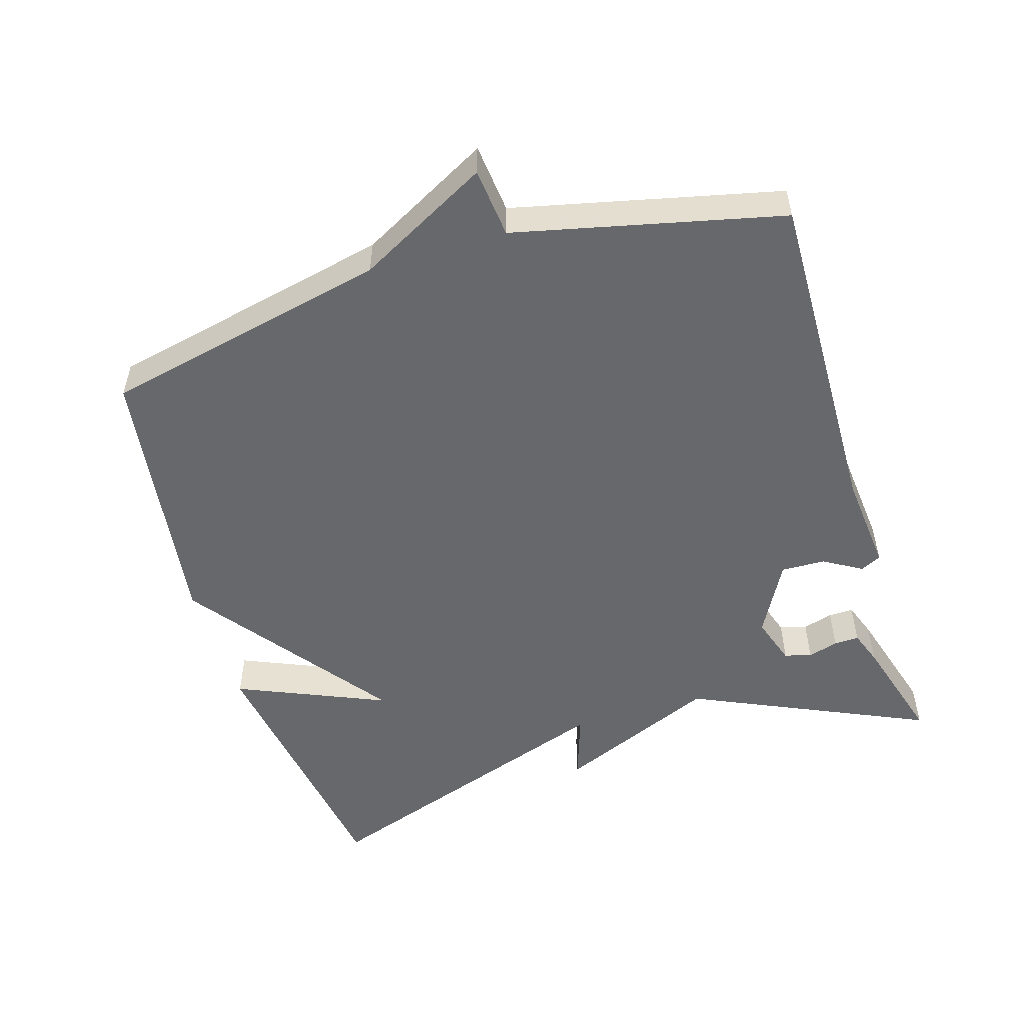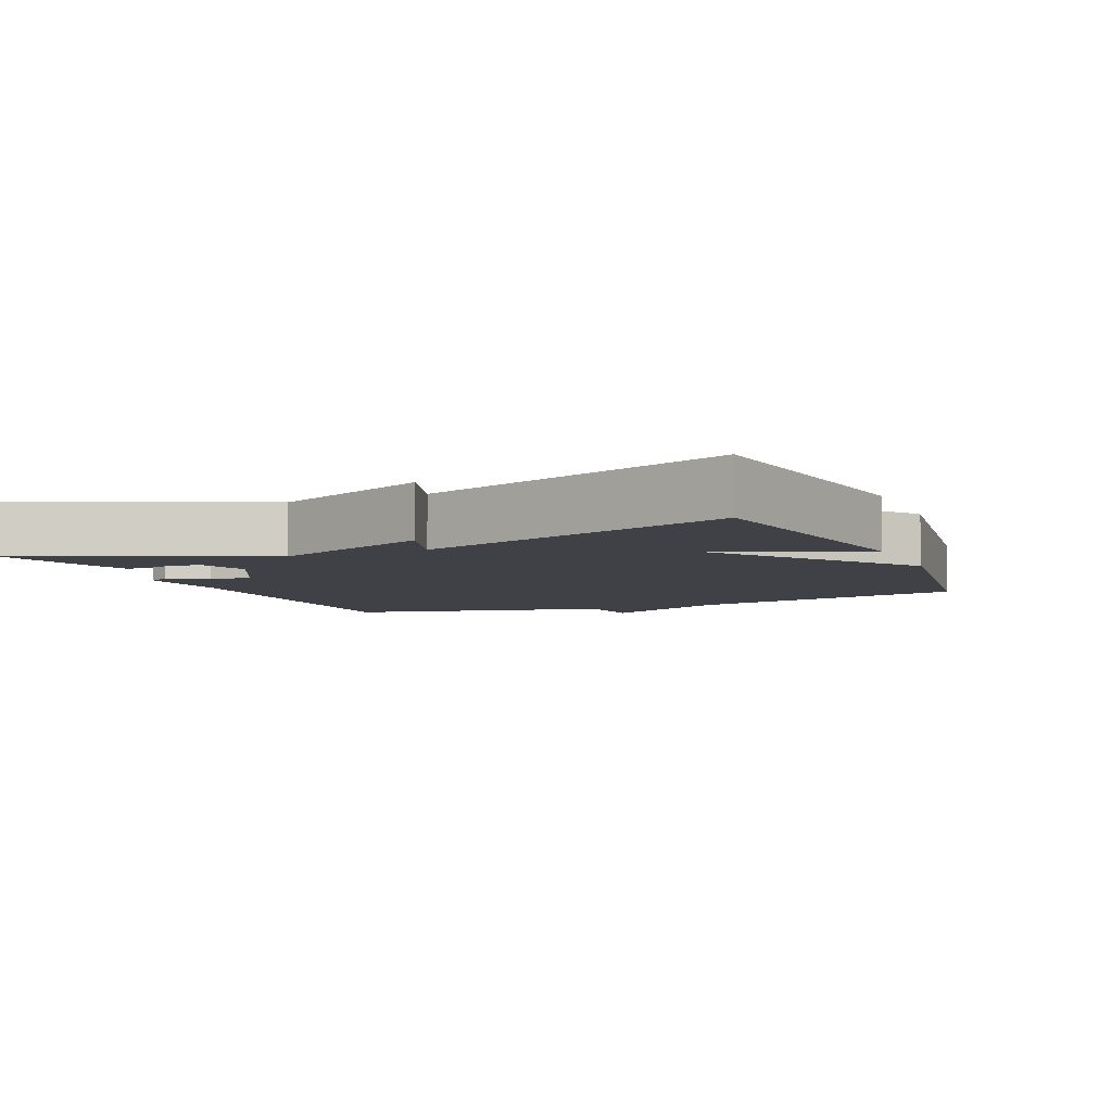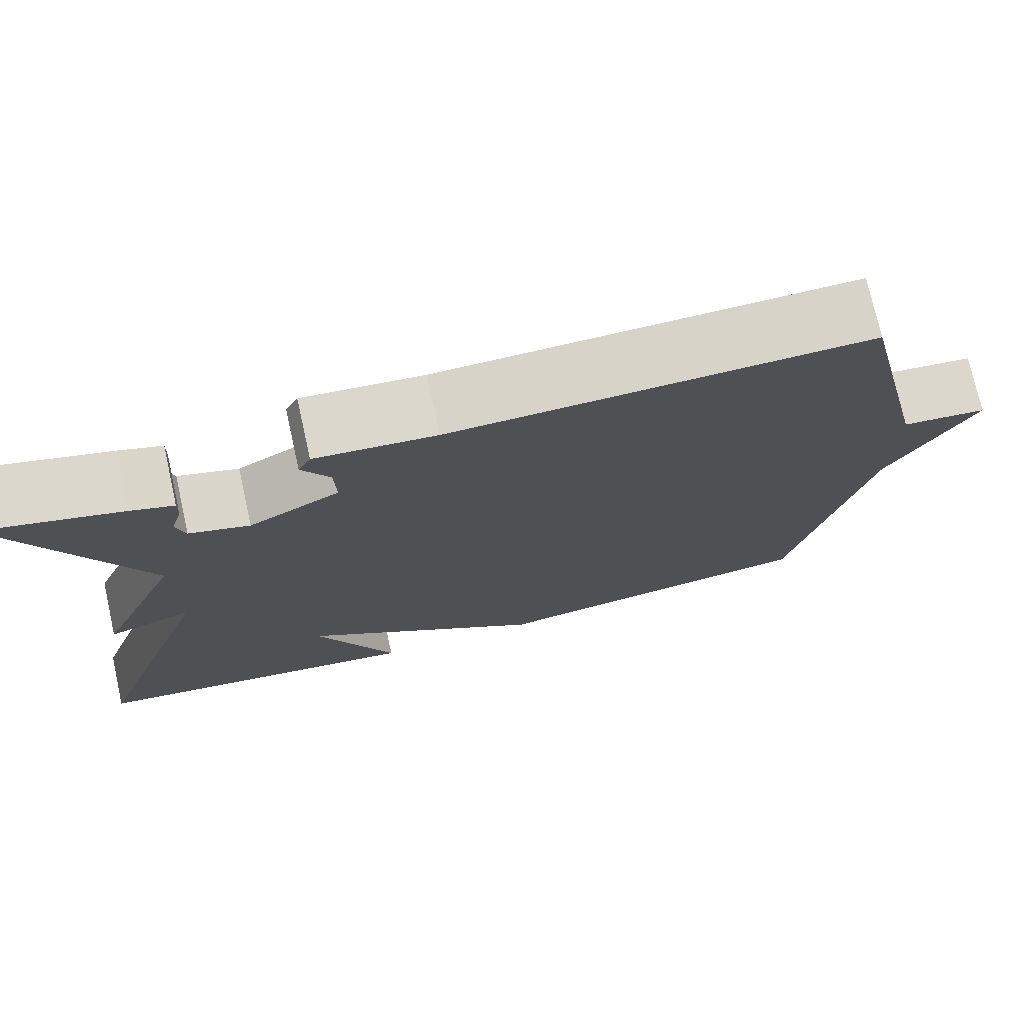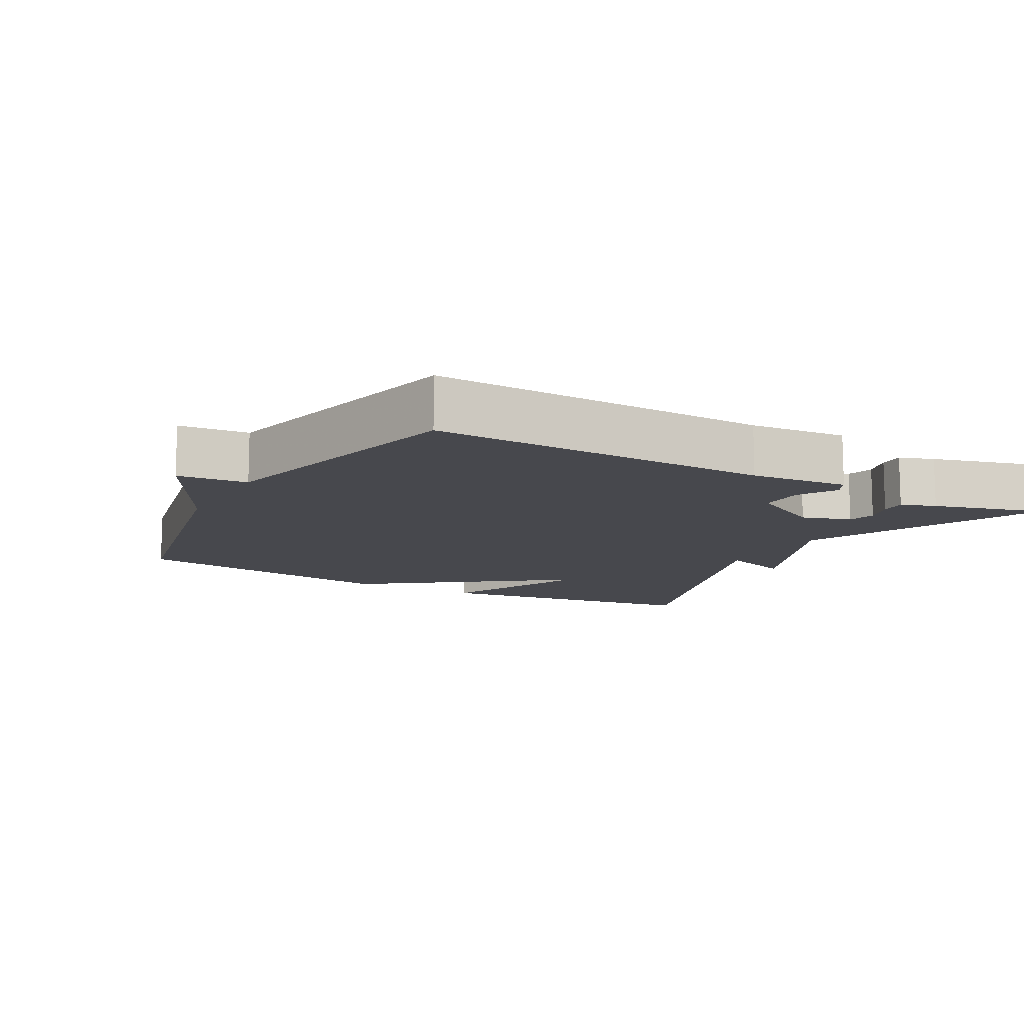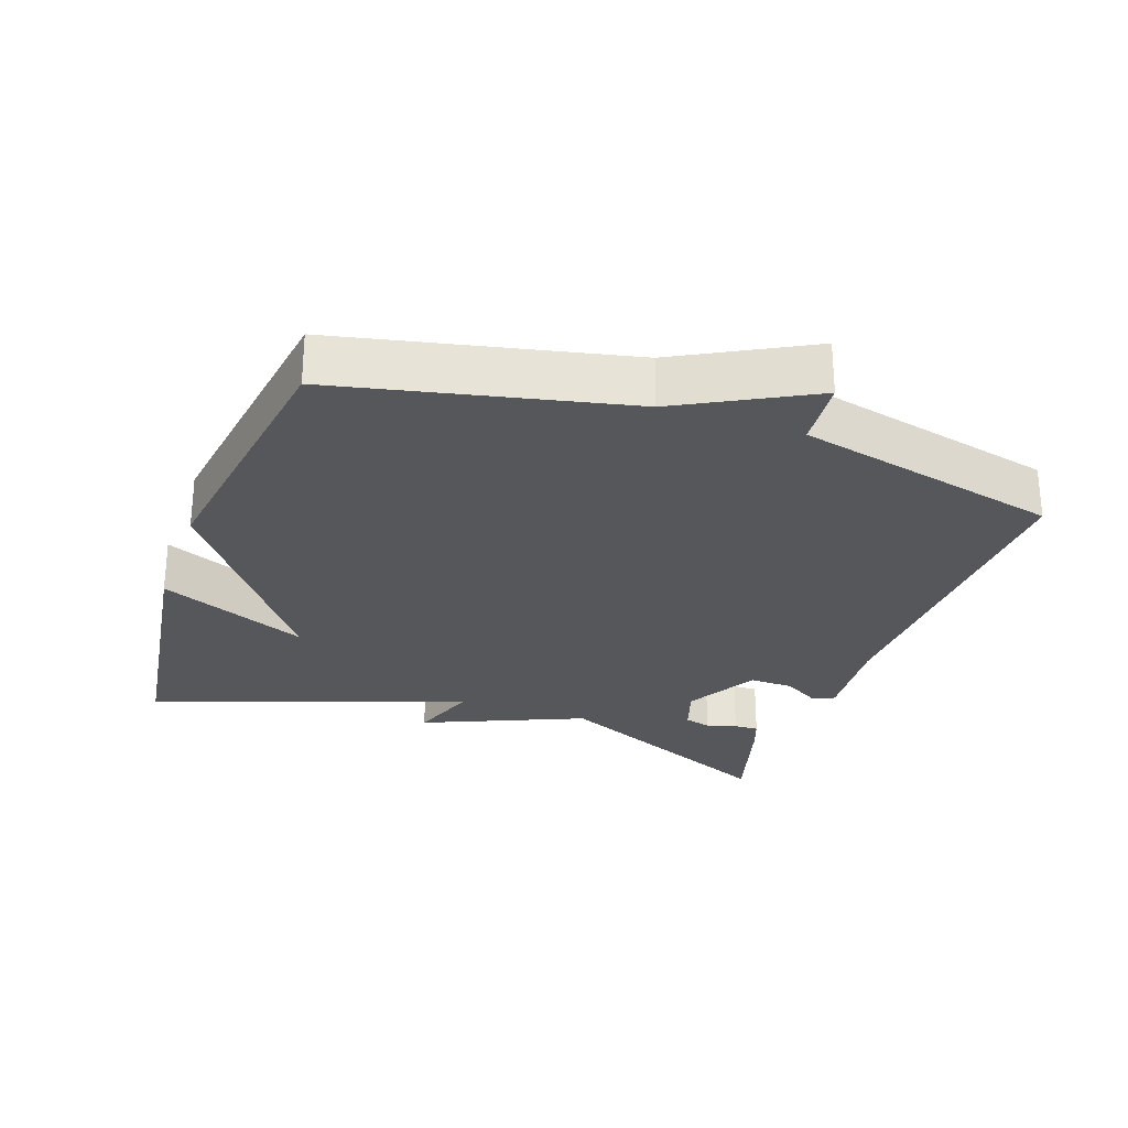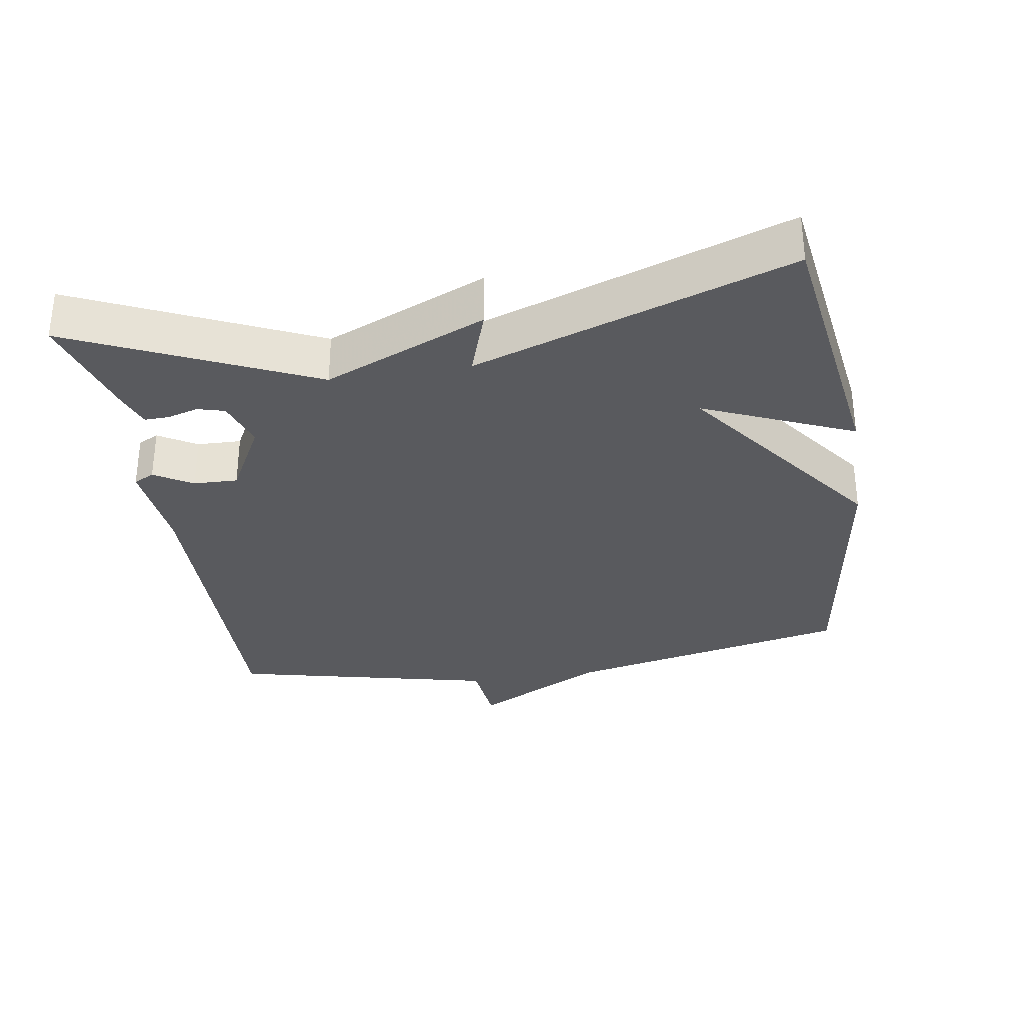
<metadata>
{"format":"obj","ext":"obj","renderer":"f3d","projection":"perspective","resolution":1024,"background":"white","views":[{"elev":-52.3,"azim":-72.8,"up":"+Y"},{"elev":-6.0,"azim":113.5,"up":"+Y"},{"elev":74.9,"azim":167.4,"up":"+Z"},{"elev":-11.8,"azim":-29.1,"up":"+Y"},{"elev":-27.1,"azim":-109.3,"up":"+Y"},{"elev":-31.7,"azim":99.2,"up":"+Y"}]}
</metadata>
<code>
v 0.5 0.07 0.5
v 0.342 0.07 0.156
v 0.442 0.07 -0.078
v 0.342 0.07 -0.044
v 0.5 0.07 -0.5
v 0.098 0.07 -0.558
v 0.192 0.07 -0.342
v -0.102 0.07 -0.558
v -0.5 0.07 -0.5
v -0.59 0.07 -0.084
v -0.691 0.07 0.106
v -0.59 0.07 0.116
v -0.5 0.07 0.5
v -0.008 0.07 0.488
v 0.134 0.07 0.501
v 0.149 0.07 0.471
v 0.116 0.07 0.416
v 0.114 0.07 0.352
v 0.221 0.07 0.294
v 0.292 0.07 0.317
v 0.303 0.07 0.356
v 0.29 0.07 0.4
v 0.289 0.07 0.436
v 0.339 0.07 0.454
v 0.5 0 0.5
v 0.342 0 0.156
v 0.442 0 -0.078
v 0.342 0 -0.044
v 0.5 0 -0.5
v 0.098 0 -0.558
v 0.192 0 -0.342
v -0.102 0 -0.558
v -0.5 0 -0.5
v -0.59 0 -0.084
v -0.691 0 0.106
v -0.59 0 0.116
v -0.5 0 0.5
v -0.008 0 0.488
v 0.134 0 0.501
v 0.149 0 0.471
v 0.116 0 0.416
v 0.114 0 0.352
v 0.221 0 0.294
v 0.292 0 0.317
v 0.303 0 0.356
v 0.29 0 0.4
v 0.289 0 0.436
v 0.339 0 0.454
f 23 24 1
f 22 23 1
f 21 22 1
f 20 21 1 2
f 19 20 2
f 2 3 4
f 19 2 4
f 18 19 4
f 14 15 16 17
f 14 17 18
f 13 14 18
f 12 13 18
f 10 11 12
f 12 18 4
f 10 12 4
f 9 10 4
f 8 9 4
f 7 8 4
f 4 5 6 7
f 25 48 47
f 25 47 46
f 25 46 45
f 26 25 45 44
f 26 44 43
f 28 27 26
f 28 26 43
f 28 43 42
f 41 40 39 38
f 42 41 38
f 42 38 37
f 42 37 36
f 36 35 34
f 28 42 36
f 28 36 34
f 28 34 33
f 28 33 32
f 28 32 31
f 31 30 29 28
f 1 25 26 2
f 2 26 27 3
f 3 27 28 4
f 4 28 29 5
f 5 29 30 6
f 6 30 31 7
f 7 31 32 8
f 8 32 33 9
f 9 33 34 10
f 10 34 35 11
f 11 35 36 12
f 12 36 37 13
f 13 37 38 14
f 14 38 39 15
f 15 39 40 16
f 16 40 41 17
f 17 41 42 18
f 18 42 43 19
f 19 43 44 20
f 20 44 45 21
f 21 45 46 22
f 22 46 47 23
f 23 47 48 24
f 24 48 25 1

</code>
